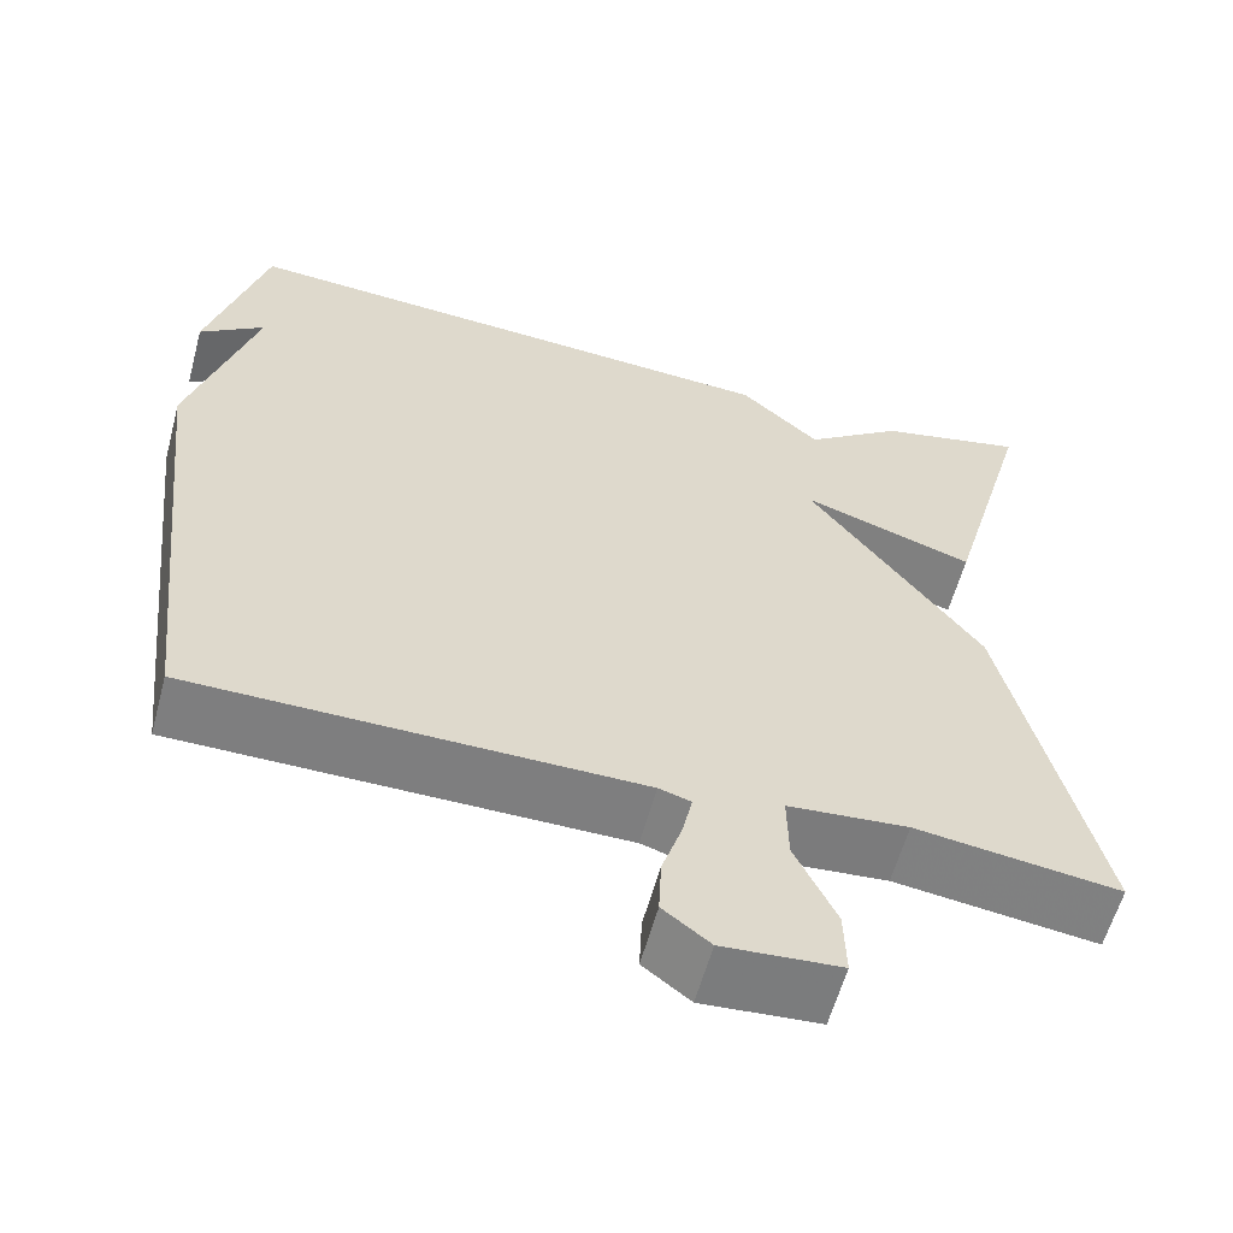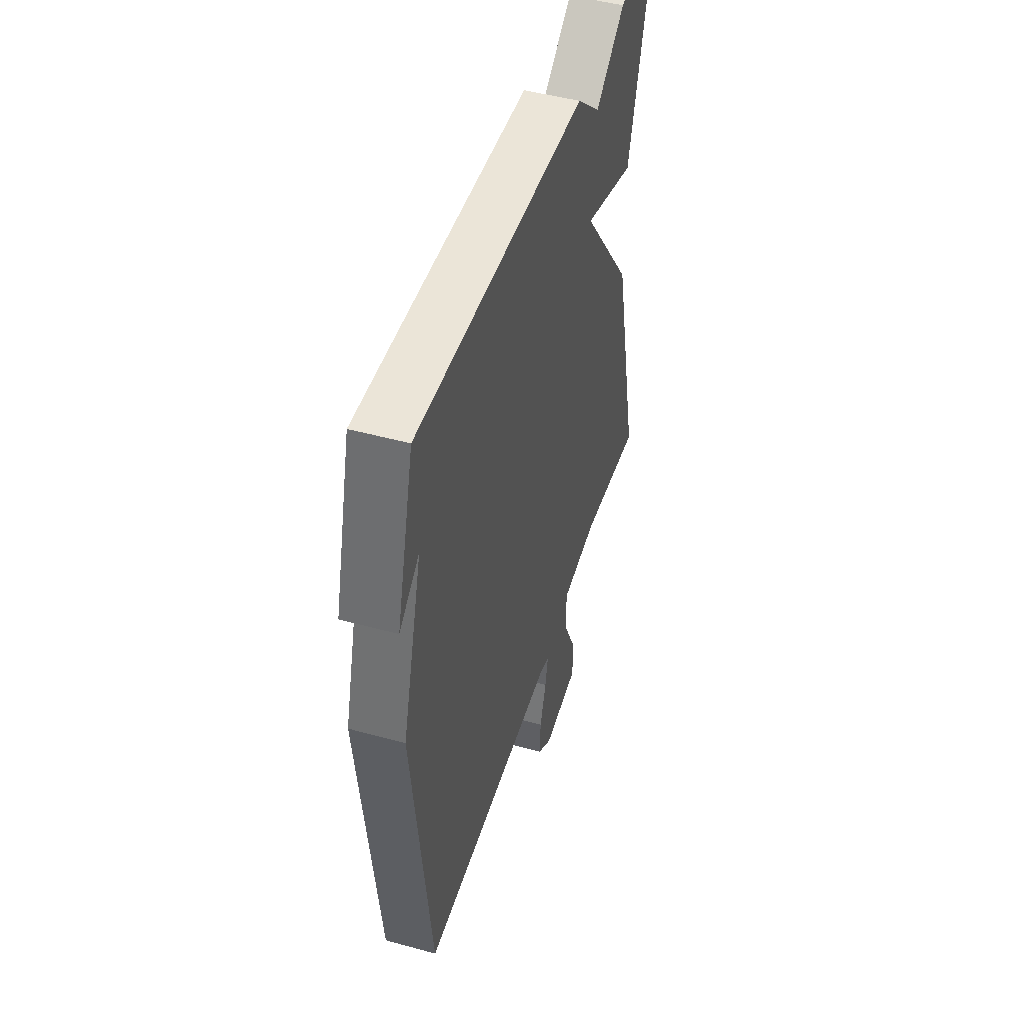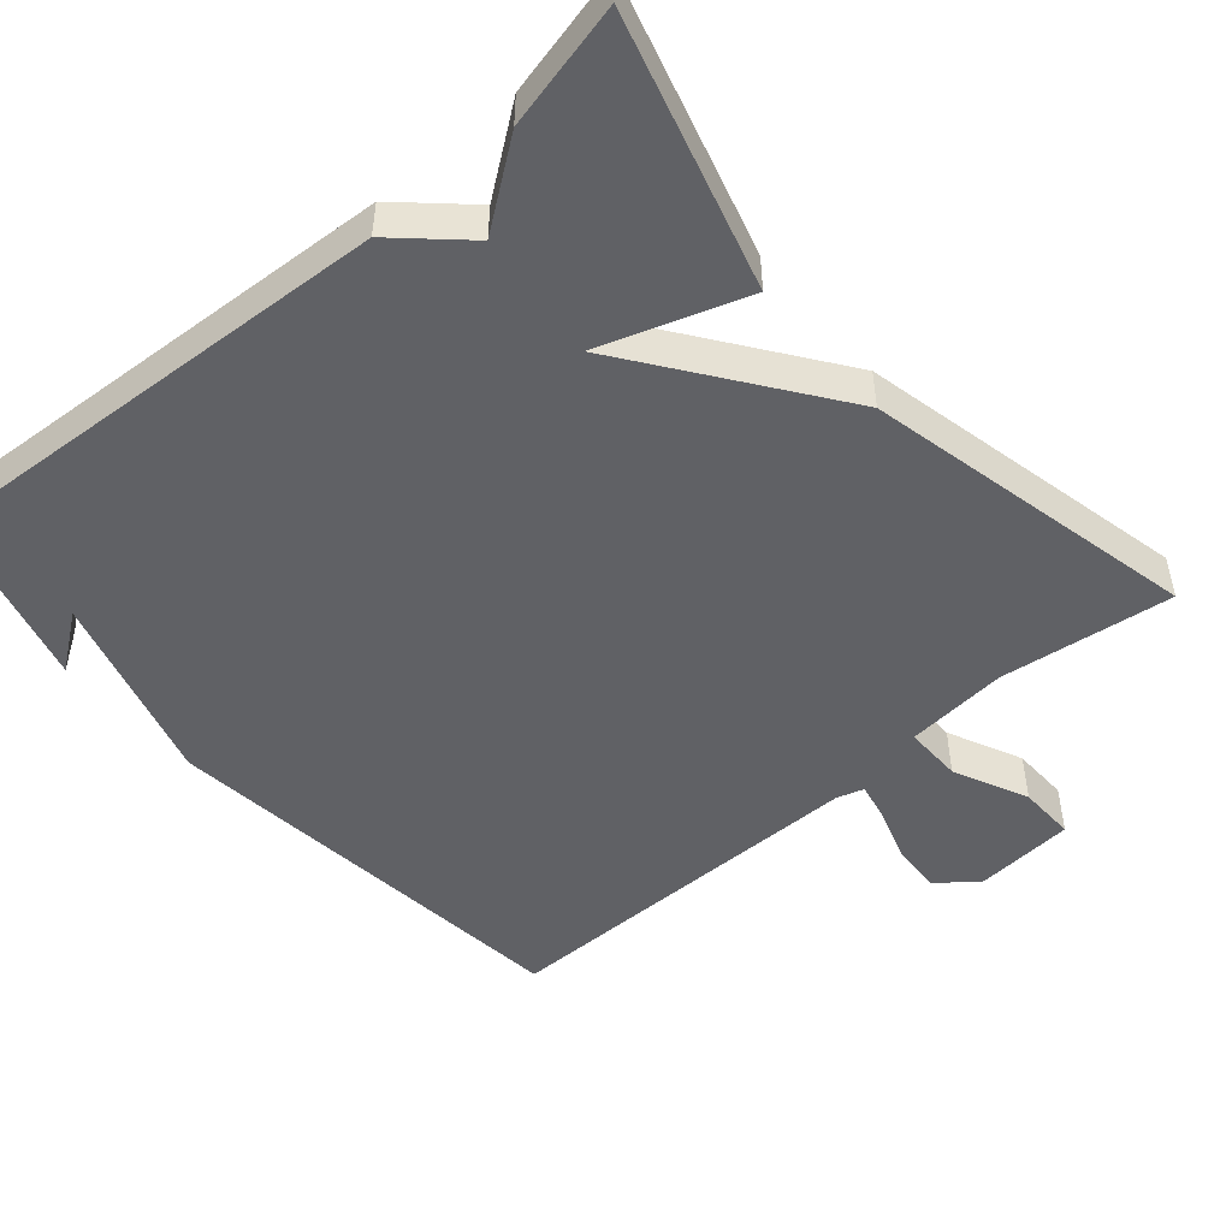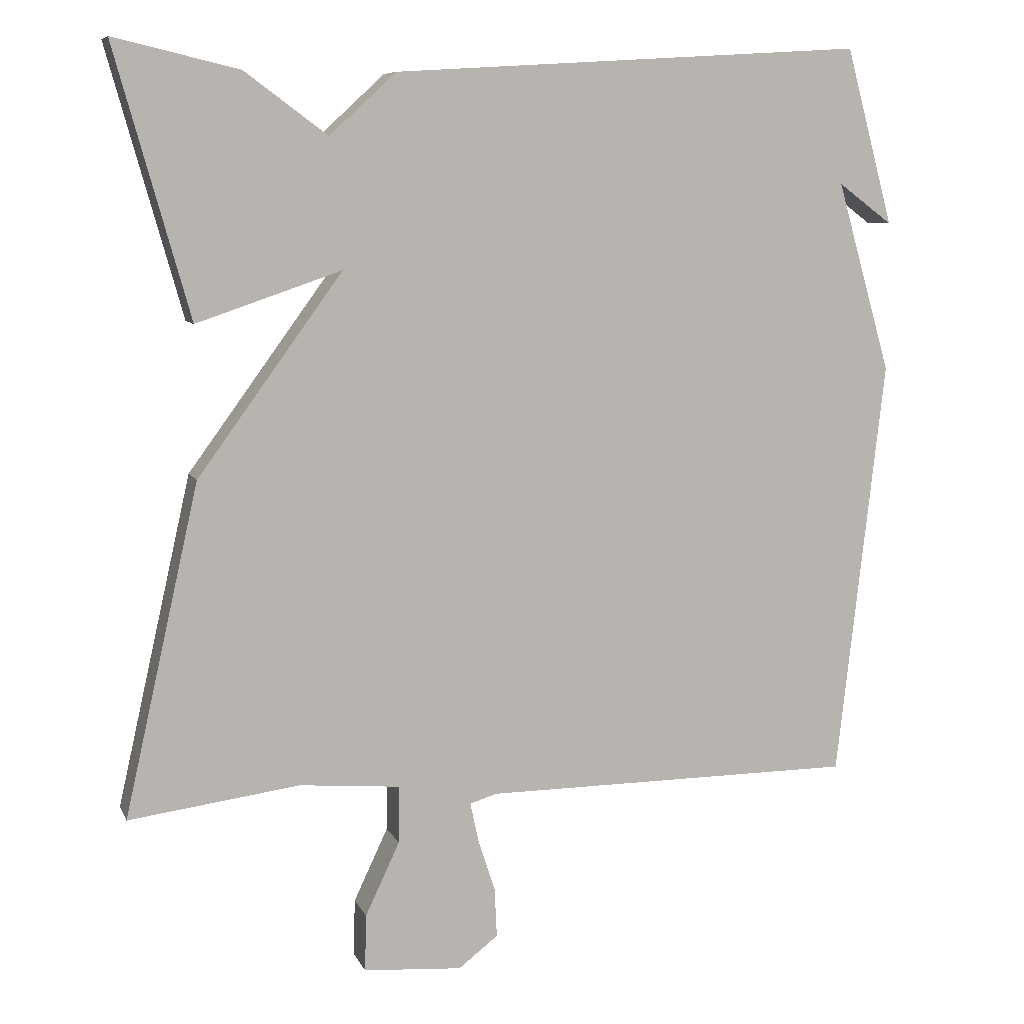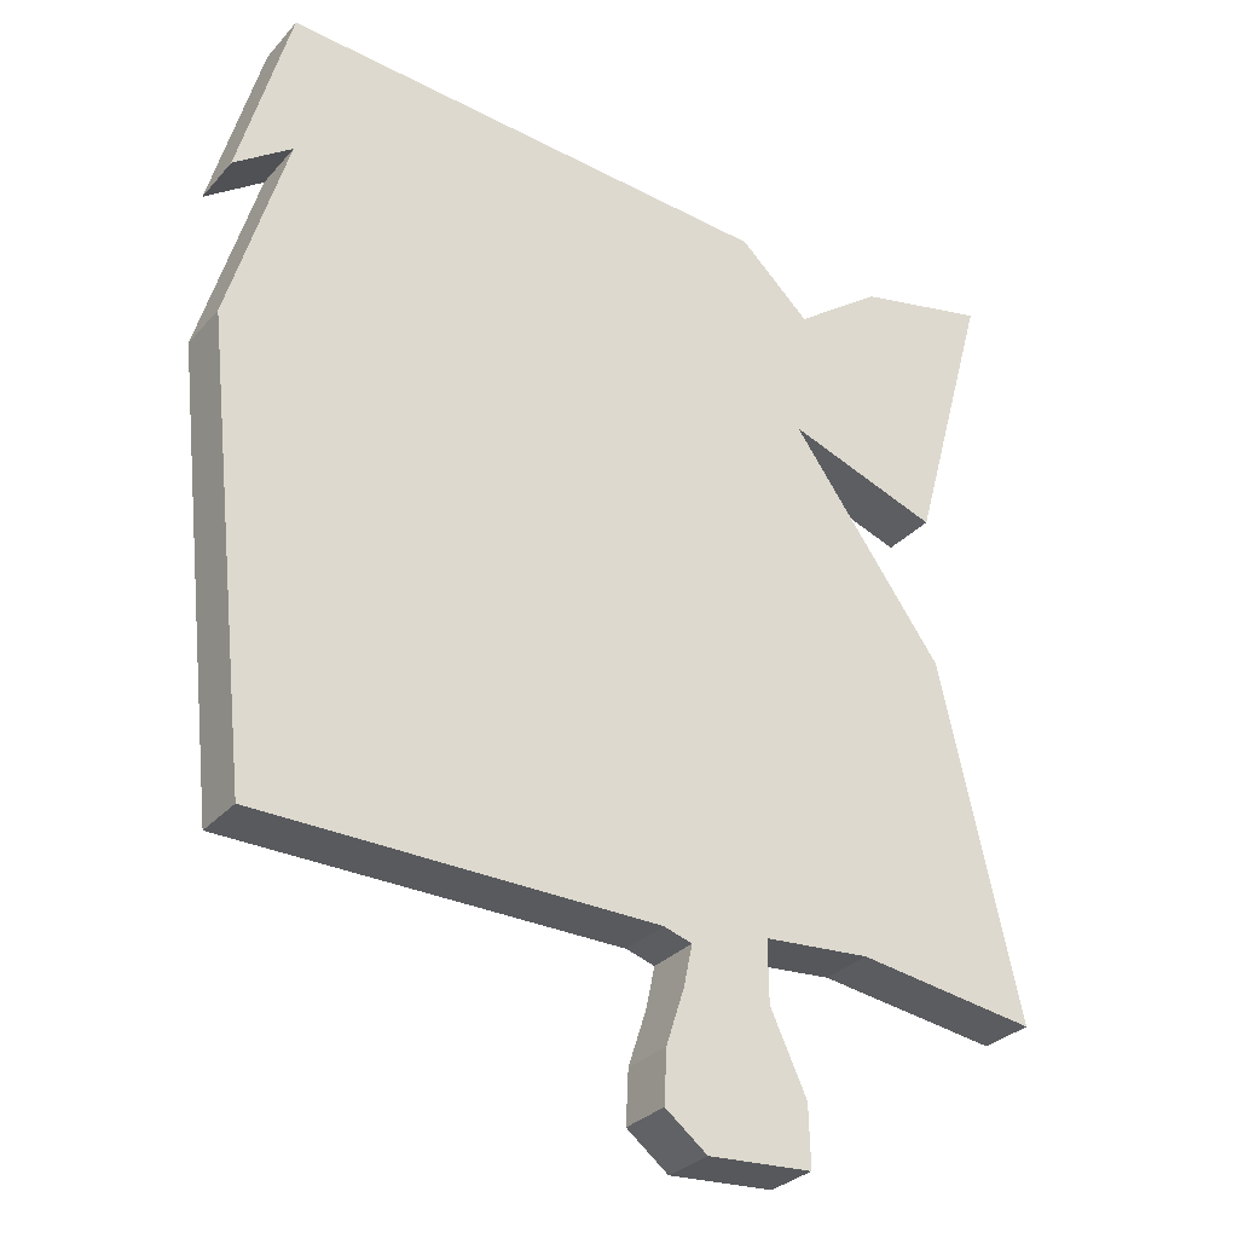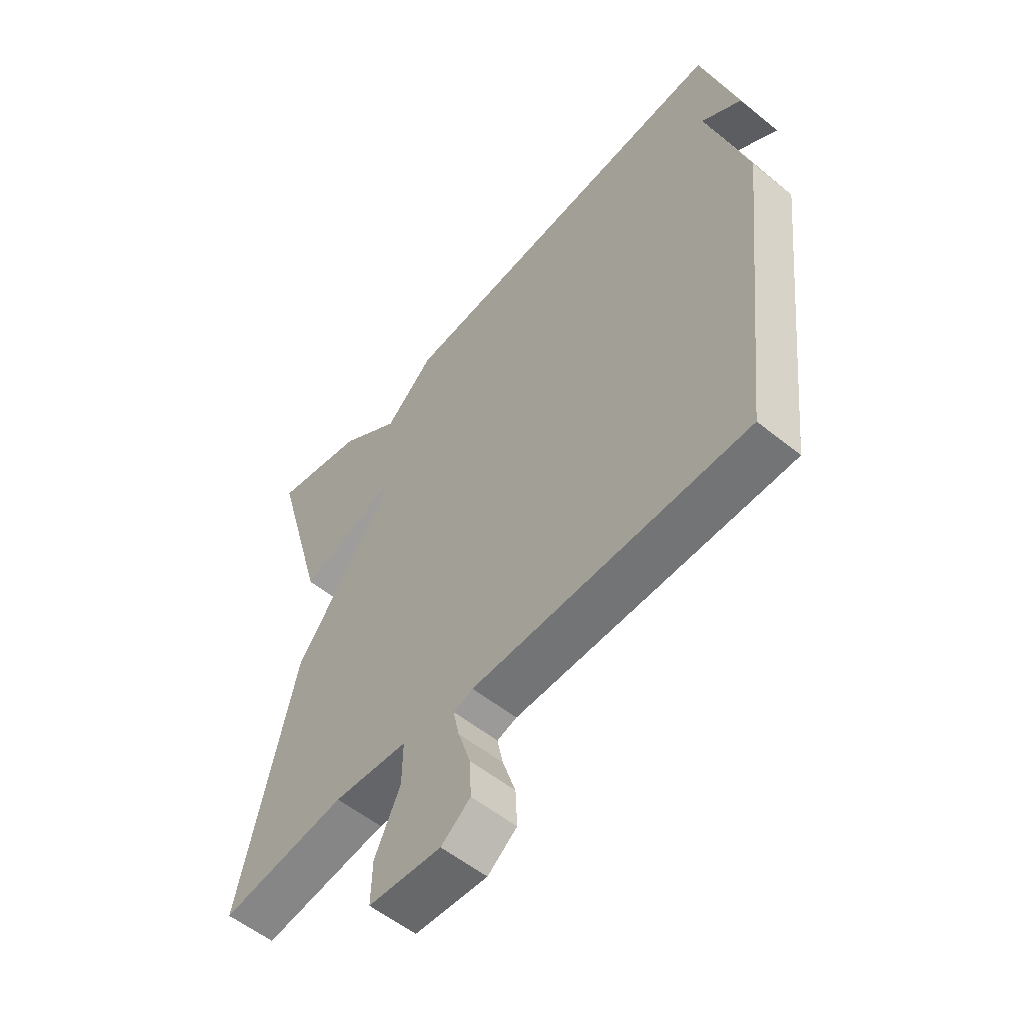
<metadata>
{"format":"obj","ext":"obj","renderer":"f3d","projection":"perspective","resolution":1024,"background":"white","views":[{"elev":-59.4,"azim":-15.1,"up":"+Z"},{"elev":48.4,"azim":-73.0,"up":"+Z"},{"elev":-49.5,"azim":40.7,"up":"+Y"},{"elev":8.1,"azim":163.6,"up":"+Z"},{"elev":-30.7,"azim":-33.8,"up":"+Z"},{"elev":-55.9,"azim":-130.3,"up":"+Z"}]}
</metadata>
<code>
v -0.5 0.07 -0.5
v -0.564 0.07 0.064
v -0.491 0.07 0.318
v -0.564 0.07 0.264
v -0.5 0.07 0.5
v 0.133 0.07 0.461
v 0.222 0.07 0.379
v 0.333 0.07 0.461
v 0.5 0.07 0.5
v 0.4 0.07 0.142
v 0.206 0.07 0.208
v 0.4 0.07 -0.058
v 0.5 0.07 -0.5
v 0.271 0.07 -0.47
v 0.136 0.07 -0.482
v 0.137 0.07 -0.559
v 0.183 0.07 -0.657
v 0.185 0.07 -0.733
v 0.053 0.07 -0.743
v 0 0.07 -0.702
v 0.003 0.07 -0.636
v 0.026 0.07 -0.565
v 0.037 0.07 -0.513
v 0.001 0.07 -0.502
v -0.5 0 -0.5
v -0.564 0 0.064
v -0.491 0 0.318
v -0.564 0 0.264
v -0.5 0 0.5
v 0.133 0 0.461
v 0.222 0 0.379
v 0.333 0 0.461
v 0.5 0 0.5
v 0.4 0 0.142
v 0.206 0 0.208
v 0.4 0 -0.058
v 0.5 0 -0.5
v 0.271 0 -0.47
v 0.136 0 -0.482
v 0.137 0 -0.559
v 0.183 0 -0.657
v 0.185 0 -0.733
v 0.053 0 -0.743
v 0 0 -0.702
v 0.003 0 -0.636
v 0.026 0 -0.565
v 0.037 0 -0.513
v 0.001 0 -0.502
f 20 21 22
f 19 20 22
f 18 19 22
f 17 18 22
f 16 17 22
f 15 16 22 23
f 11 12 13 14
f 11 14 15
f 9 10 11
f 8 9 11
f 7 8 11
f 15 23 24
f 11 15 24
f 7 11 24
f 3 4 5
f 6 7 24
f 5 6 24
f 3 5 24
f 1 2 3 24
f 46 45 44
f 46 44 43
f 46 43 42
f 46 42 41
f 46 41 40
f 47 46 40 39
f 38 37 36 35
f 39 38 35
f 35 34 33
f 35 33 32
f 35 32 31
f 48 47 39
f 48 39 35
f 48 35 31
f 29 28 27
f 48 31 30
f 48 30 29
f 48 29 27
f 48 27 26 25
f 1 25 26 2
f 2 26 27 3
f 3 27 28 4
f 4 28 29 5
f 5 29 30 6
f 6 30 31 7
f 7 31 32 8
f 8 32 33 9
f 9 33 34 10
f 10 34 35 11
f 11 35 36 12
f 12 36 37 13
f 13 37 38 14
f 14 38 39 15
f 15 39 40 16
f 16 40 41 17
f 17 41 42 18
f 18 42 43 19
f 19 43 44 20
f 20 44 45 21
f 21 45 46 22
f 22 46 47 23
f 23 47 48 24
f 24 48 25 1

</code>
